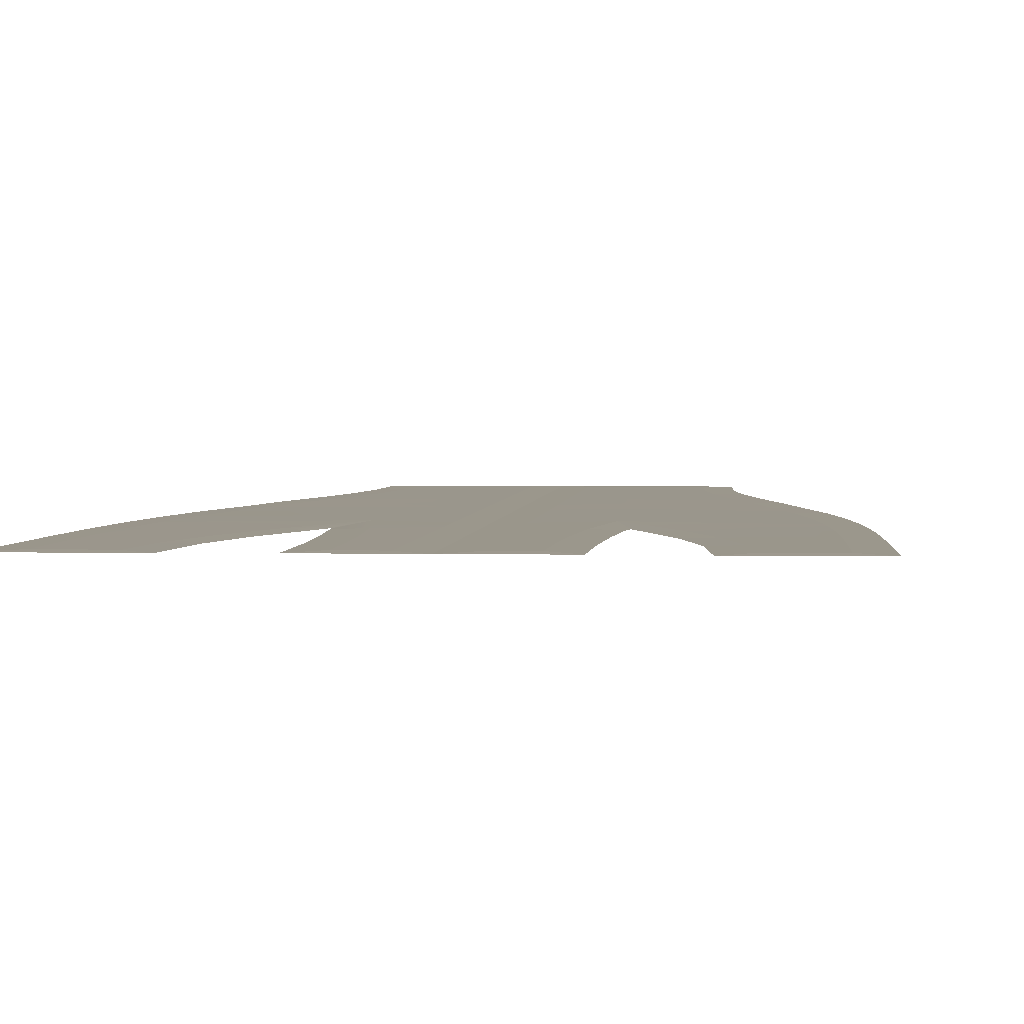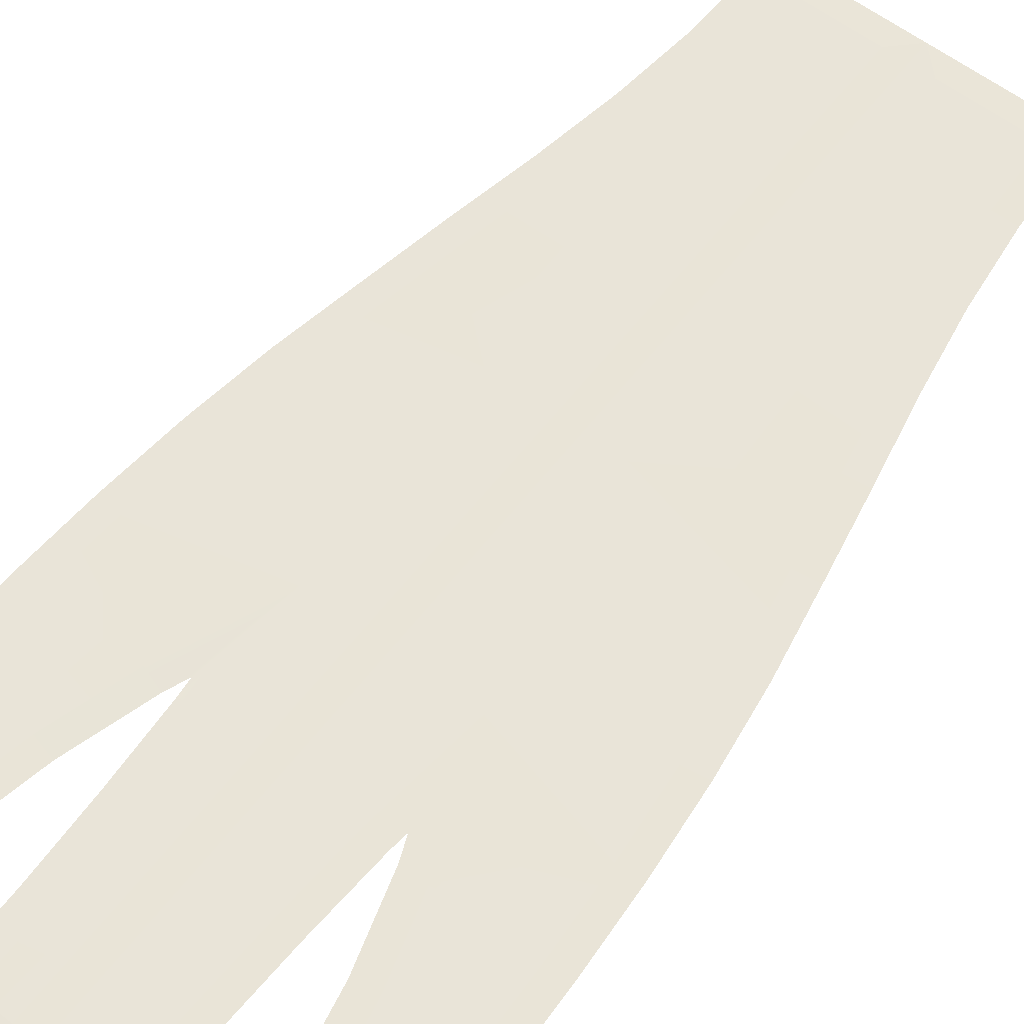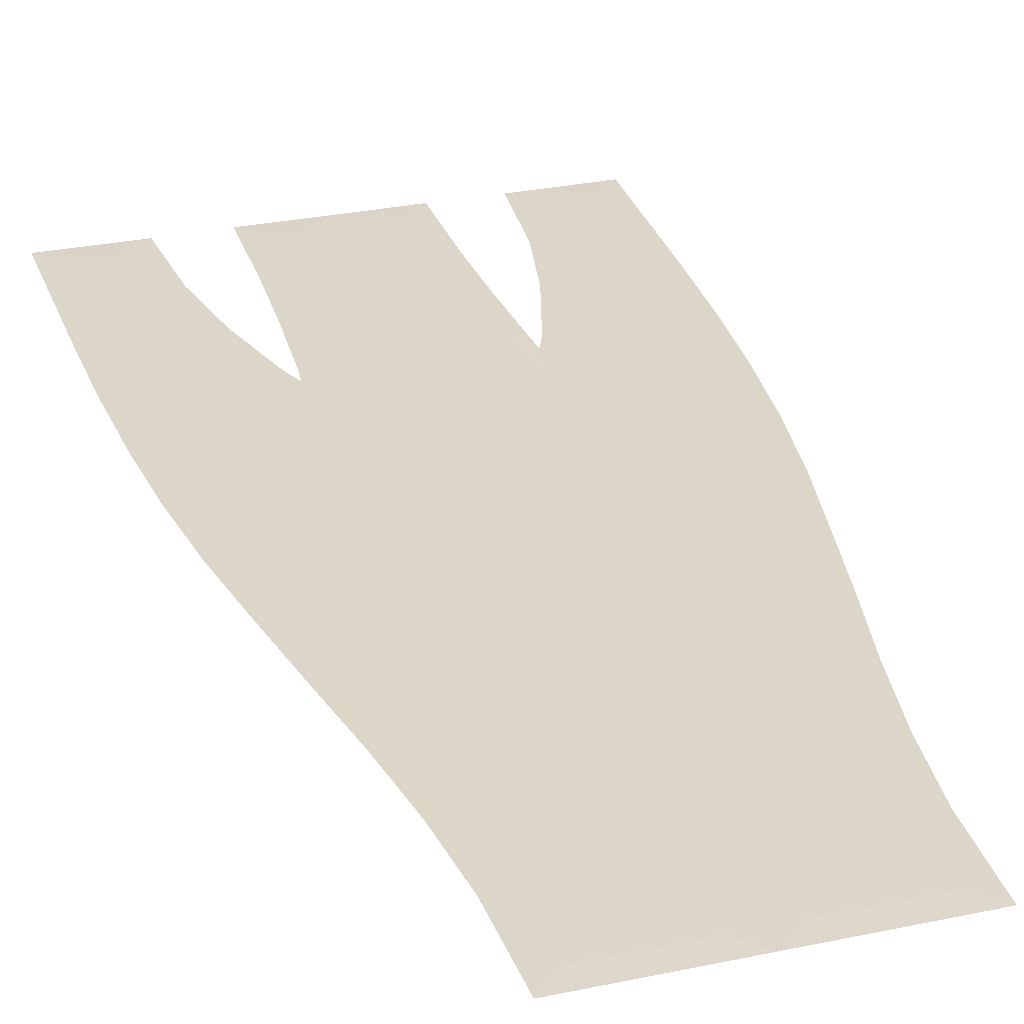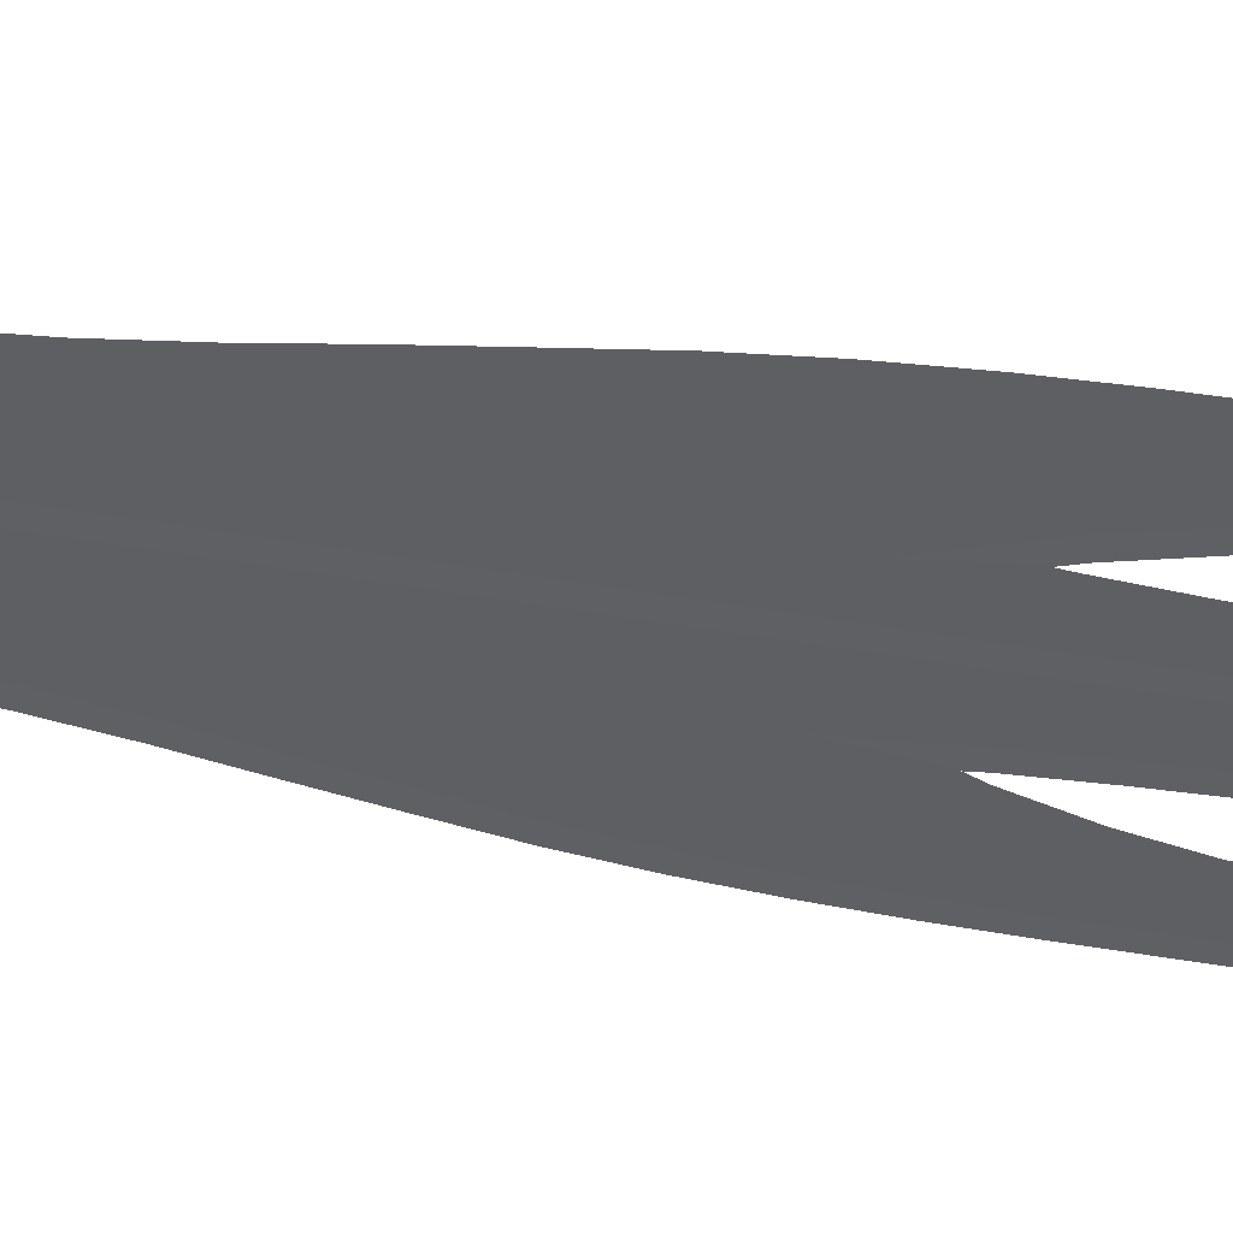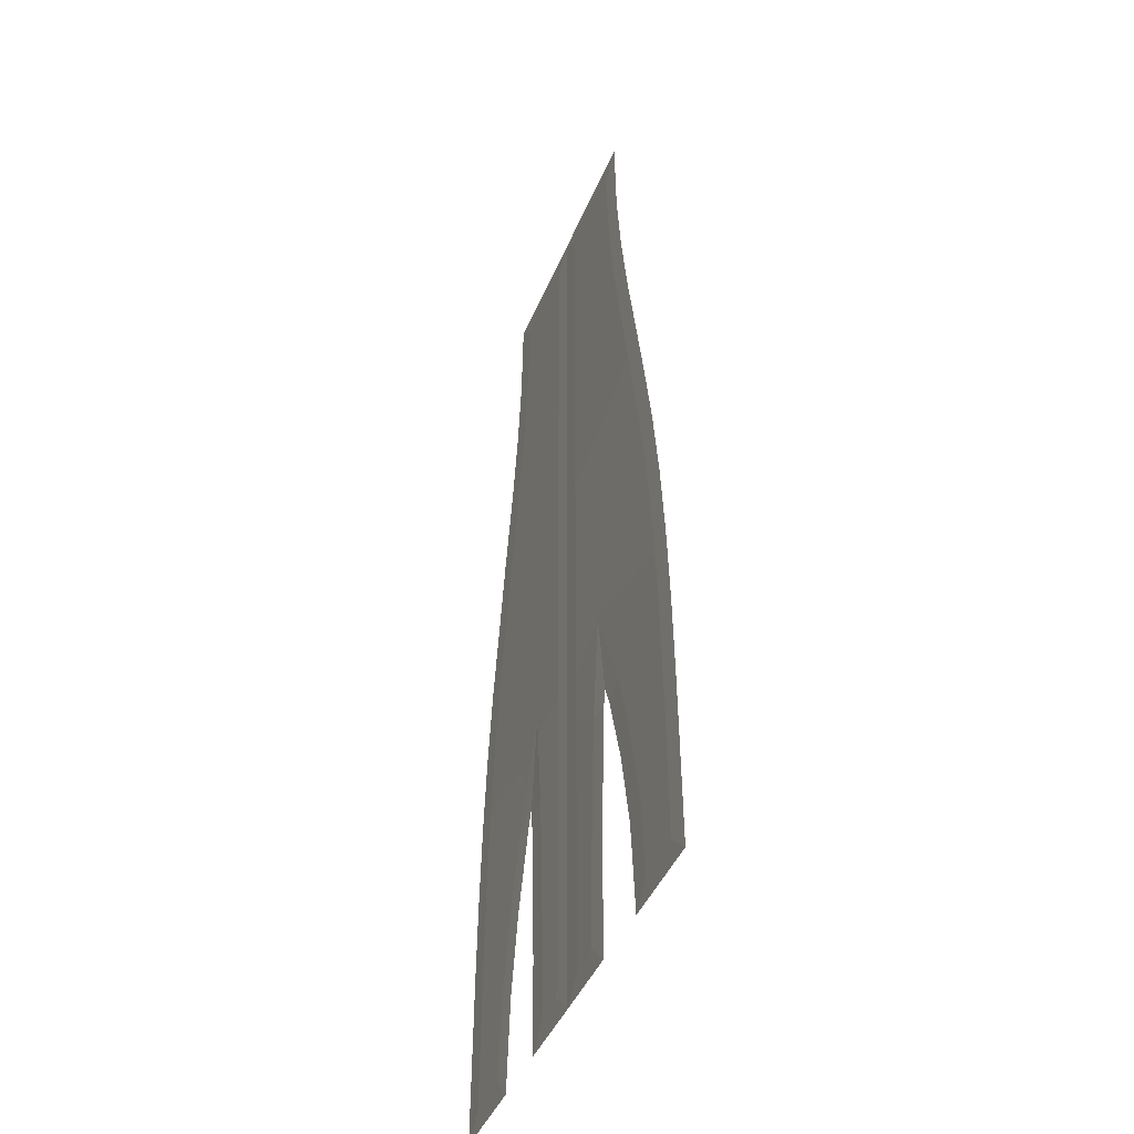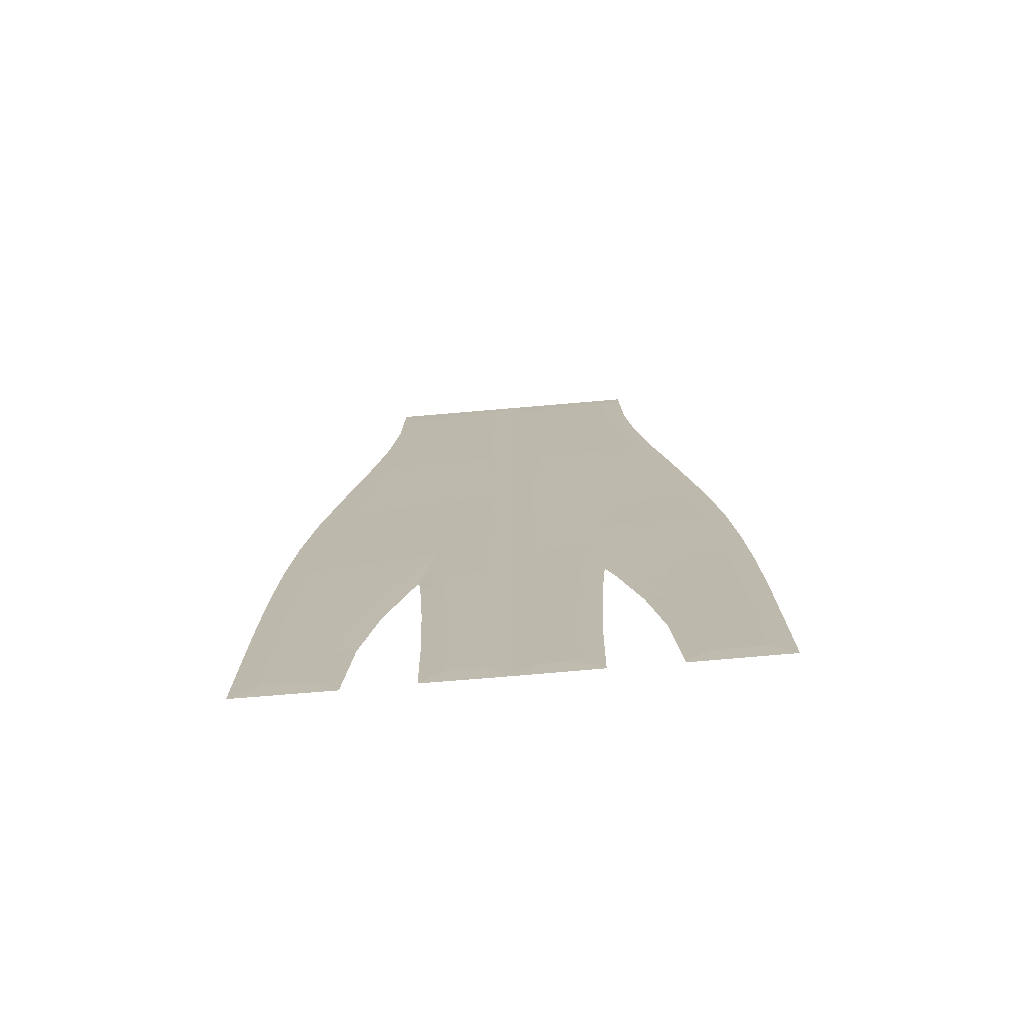
<metadata>
{"format":"obj","ext":"obj","renderer":"f3d","projection":"perspective","resolution":1024,"background":"white","views":[{"elev":2.5,"azim":-175.2,"up":"+Y"},{"elev":60.7,"azim":-142.4,"up":"+Y"},{"elev":30.0,"azim":-17.0,"up":"+Y"},{"elev":-41.7,"azim":77.9,"up":"+Y"},{"elev":-43.3,"azim":-111.4,"up":"+Z"},{"elev":-74.0,"azim":-175.1,"up":"+Z"}]}
</metadata>
<code>
v  -3.625 0.091 -30.5
v  -3.682 0.0916 -25.84
v  -5.182 0.0635 -25.88
v  -5.107 0.0628 -32
v  0 0.05 -32
v  -1.5 0.0791 -30.5
v  -1.5 0.0791 -5.083
v  0 0.05 -5.333
v  0 0.05 0
v  -1.5 0.0791 0
v  -1.5 0.079 30.5
v  -0 0.05 32
v  -9 0.05 32
v  -7.515 0.078 30.5
v  -9.373 0.035 -32
v  -10.75 0.064 -30.5
v  -13.94 0.0781 -30.5
v  -15.5 0.05 -32
v  -8.873 0.0333 -25.99
v  -10.36 0.0623 -25.77
v  -7.848 0.0307 -20.91
v  -9.305 0.0598 -20.55
v  -6.341 0.0276 -15.82
v  -7.759 0.0567 -15.32
v  -5.813 0.0457 -14.5
v  -4.98 0.0742 -8.402
v  -4.197 0.0934 -15.46
v  -5.692 0.0653 -15.59
v  -5.382 0.0643 -20.73
v  -3.884 0.0924 -20.66
v  -1.5 0.079 25.42
v  -0 0.05 26.67
v  -1.5 0.079 20.33
v  -0 0.05 21.33
v  -1.5 0.079 15.25
v  -0 0.05 16
v  -1.5 0.0791 10.17
v  -0 0.05 10.67
v  -1.5 0.0791 5.083
v  -0 0.05 5.333
v  0 0.05 -26.67
v  -1.5 0.0791 -25.42
v  0 0.05 -21.33
v  -1.5 0.0791 -20.33
v  0 0.05 -16
v  -1.5 0.0791 -15.25
v  0 0.05 -10.67
v  -1.5 0.0791 -10.17
v  -9.2 0.0508 25.88
v  -7.692 0.0788 25.84
v  -8.271 0.0795 20.64
v  -9.777 0.0514 20.75
v  -9.14 0.0801 15.45
v  -10.64 0.0521 15.61
v  -10.17 0.081 10.27
v  -11.67 0.053 10.46
v  -11.15 0.063 5.09
v  -12.65 0.0349 5.303
v  -12.1 0.0645 -0.0997
v  -13.59 0.0365 0.138
v  -14.3 0.0382 -5.036
v  -12.81 0.0662 -5.272
v  -14.79 0.0401 -10.22
v  -13.3 0.0682 -10.44
v  -15.11 0.0424 -15.41
v  -13.61 0.0705 -15.6
v  -15.29 0.045 -20.61
v  -13.79 0.073 -20.75
v  -15.39 0.0474 -25.82
v  -13.89 0.0755 -25.91
v  5.182 0.0635 -25.88
v  3.682 0.0916 -25.84
v  3.625 0.091 -30.5
v  5.107 0.0628 -32
v  -0 0.05 -32
v  1.5 0.0791 -30.5
v  0 0.05 -0
v  -0 0.05 -5.333
v  1.5 0.0791 -5.083
v  1.5 0.0791 -0
v  9 0.05 32
v  0 0.05 32
v  1.5 0.079 30.5
v  7.515 0.078 30.5
v  13.94 0.0781 -30.5
v  10.75 0.064 -30.5
v  9.373 0.035 -32
v  15.5 0.05 -32
v  10.36 0.0623 -25.77
v  8.873 0.0333 -25.99
v  7.848 0.0307 -20.91
v  9.305 0.0598 -20.55
v  6.341 0.0276 -15.82
v  7.759 0.0567 -15.32
v  4.98 0.0742 -8.402
v  5.813 0.0457 -14.5
v  4.197 0.0934 -15.46
v  5.692 0.0653 -15.59
v  5.382 0.0643 -20.73
v  3.884 0.0924 -20.66
v  0 0.05 26.67
v  1.5 0.079 25.42
v  0 0.05 21.33
v  1.5 0.079 20.33
v  0 0.05 16
v  1.5 0.079 15.25
v  0 0.05 10.67
v  1.5 0.0791 10.17
v  0 0.05 5.333
v  1.5 0.0791 5.083
v  1.5 0.0791 -25.42
v  -0 0.05 -26.67
v  1.5 0.0791 -20.33
v  -0 0.05 -21.33
v  1.5 0.0791 -15.25
v  -0 0.05 -16
v  1.5 0.0791 -10.17
v  -0 0.05 -10.67
v  7.692 0.0788 25.84
v  9.2 0.0508 25.88
v  8.271 0.0795 20.64
v  9.777 0.0514 20.75
v  9.14 0.0801 15.45
v  10.64 0.0521 15.61
v  10.17 0.081 10.27
v  11.67 0.053 10.46
v  11.15 0.063 5.09
v  12.65 0.0349 5.303
v  12.1 0.0645 -0.0997
v  13.59 0.0365 0.138
v  14.3 0.0382 -5.036
v  12.81 0.0662 -5.272
v  14.79 0.0401 -10.22
v  13.3 0.0682 -10.44
v  15.11 0.0424 -15.41
v  13.61 0.0705 -15.6
v  15.29 0.045 -20.61
v  13.79 0.073 -20.75
v  15.39 0.0474 -25.82
v  13.89 0.0755 -25.91
g Object018
f 4 3 2 1
f 6 5 4 1
f 10 9 8 7
f 14 13 12 11
f 18 17 16 15
f 15 16 20 19
f 22 21 19 20
f 24 23 21 22
f 23 24 26 25
f 28 25 26 27
f 30 29 28 27
f 2 3 29 30
f 12 32 31 11
f 32 34 33 31
f 34 36 35 33
f 36 38 37 35
f 38 40 39 37
f 40 9 10 39
f 5 6 42 41
f 41 42 44 43
f 43 44 46 45
f 45 46 48 47
f 47 48 7 8
f 26 48 46 27
f 46 44 30 27
f 44 42 2 30
f 42 6 1 2
f 7 48 26
f 13 14 50 49
f 52 49 50 51
f 54 52 51 53
f 56 54 53 55
f 58 56 55 57
f 60 58 57 59
f 62 61 60 59
f 64 63 61 62
f 66 65 63 64
f 68 67 65 66
f 70 69 67 68
f 18 69 70 17
f 64 62 7 26
f 62 59 10 7
f 59 57 39 10
f 57 55 37 39
f 55 53 35 37
f 53 51 33 35
f 33 51 50 31
f 31 50 14 11
f 17 70 20 16
f 70 68 22 20
f 68 66 24 22
f 66 64 26 24
f 74 73 72 71
f 76 73 74 75
f 80 79 78 77
f 84 83 82 81
f 88 87 86 85
f 87 90 89 86
f 92 89 90 91
f 94 92 91 93
f 93 96 95 94
f 98 97 95 96
f 100 97 98 99
f 72 100 99 71
f 82 83 102 101
f 101 102 104 103
f 103 104 106 105
f 105 106 108 107
f 107 108 110 109
f 109 110 80 77
f 75 112 111 76
f 112 114 113 111
f 114 116 115 113
f 116 118 117 115
f 118 78 79 117
f 95 97 115 117
f 115 97 100 113
f 113 100 72 111
f 111 72 73 76
f 117 79 95
f 81 120 119 84
f 122 121 119 120
f 124 123 121 122
f 126 125 123 124
f 128 127 125 126
f 130 129 127 128
f 132 129 130 131
f 134 132 131 133
f 136 134 133 135
f 138 136 135 137
f 140 138 137 139
f 88 85 140 139
f 134 95 79 132
f 132 79 80 129
f 129 80 110 127
f 127 110 108 125
f 125 108 106 123
f 123 106 104 121
f 104 102 119 121
f 102 83 84 119
f 85 86 89 140
f 140 89 92 138
f 138 92 94 136
f 136 94 95 134

</code>
